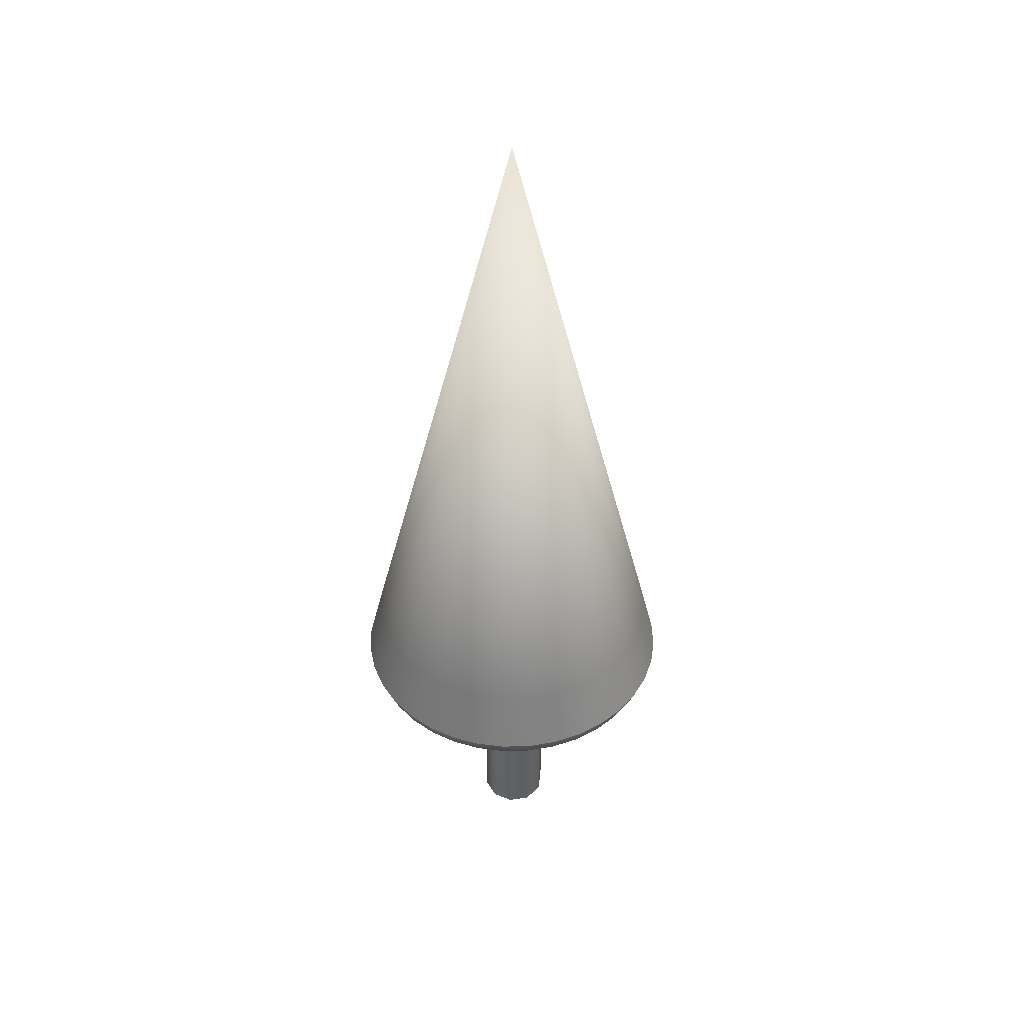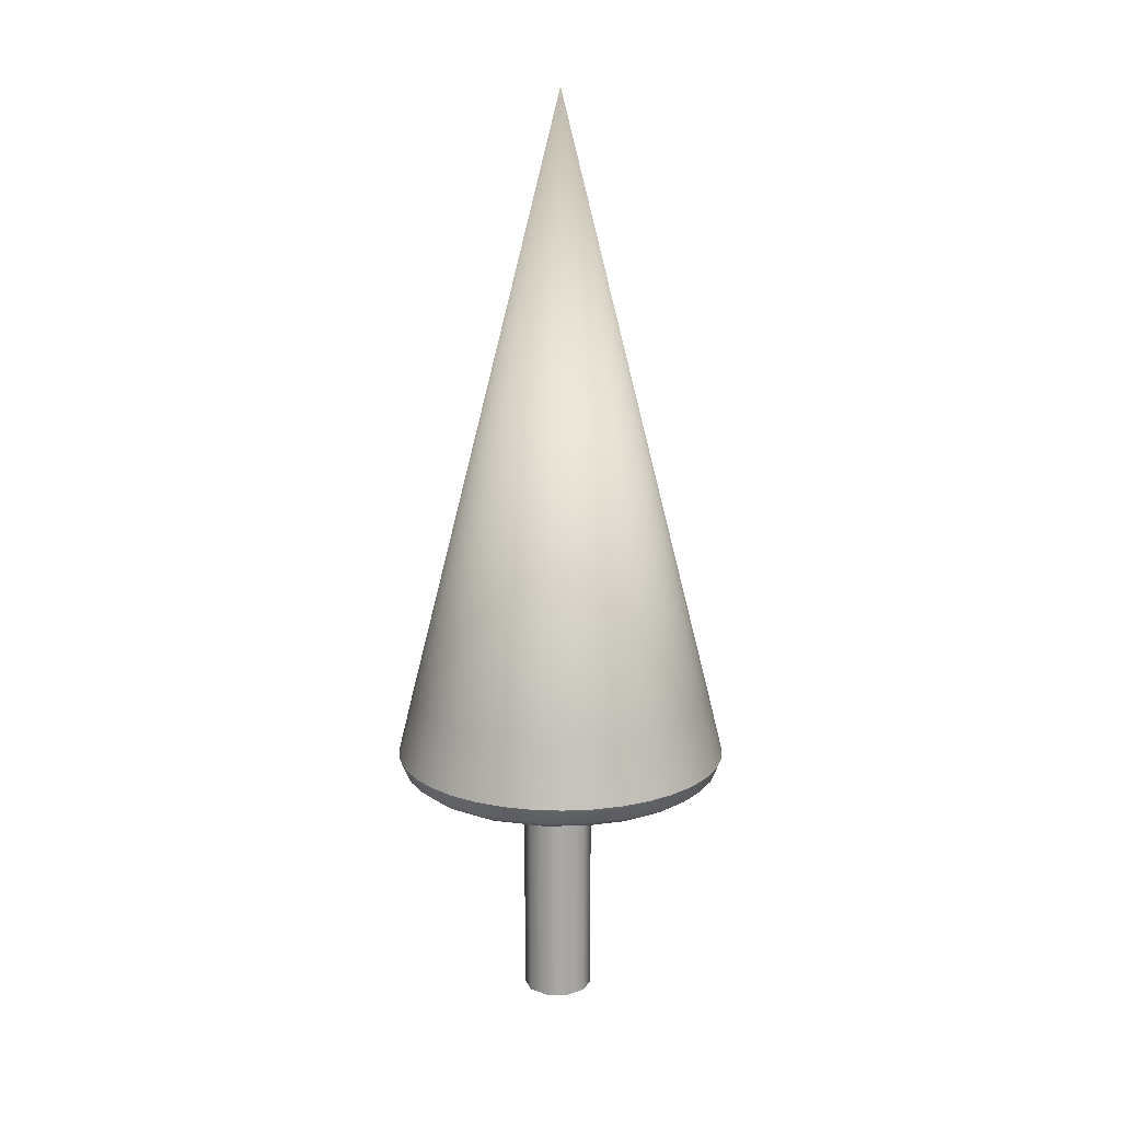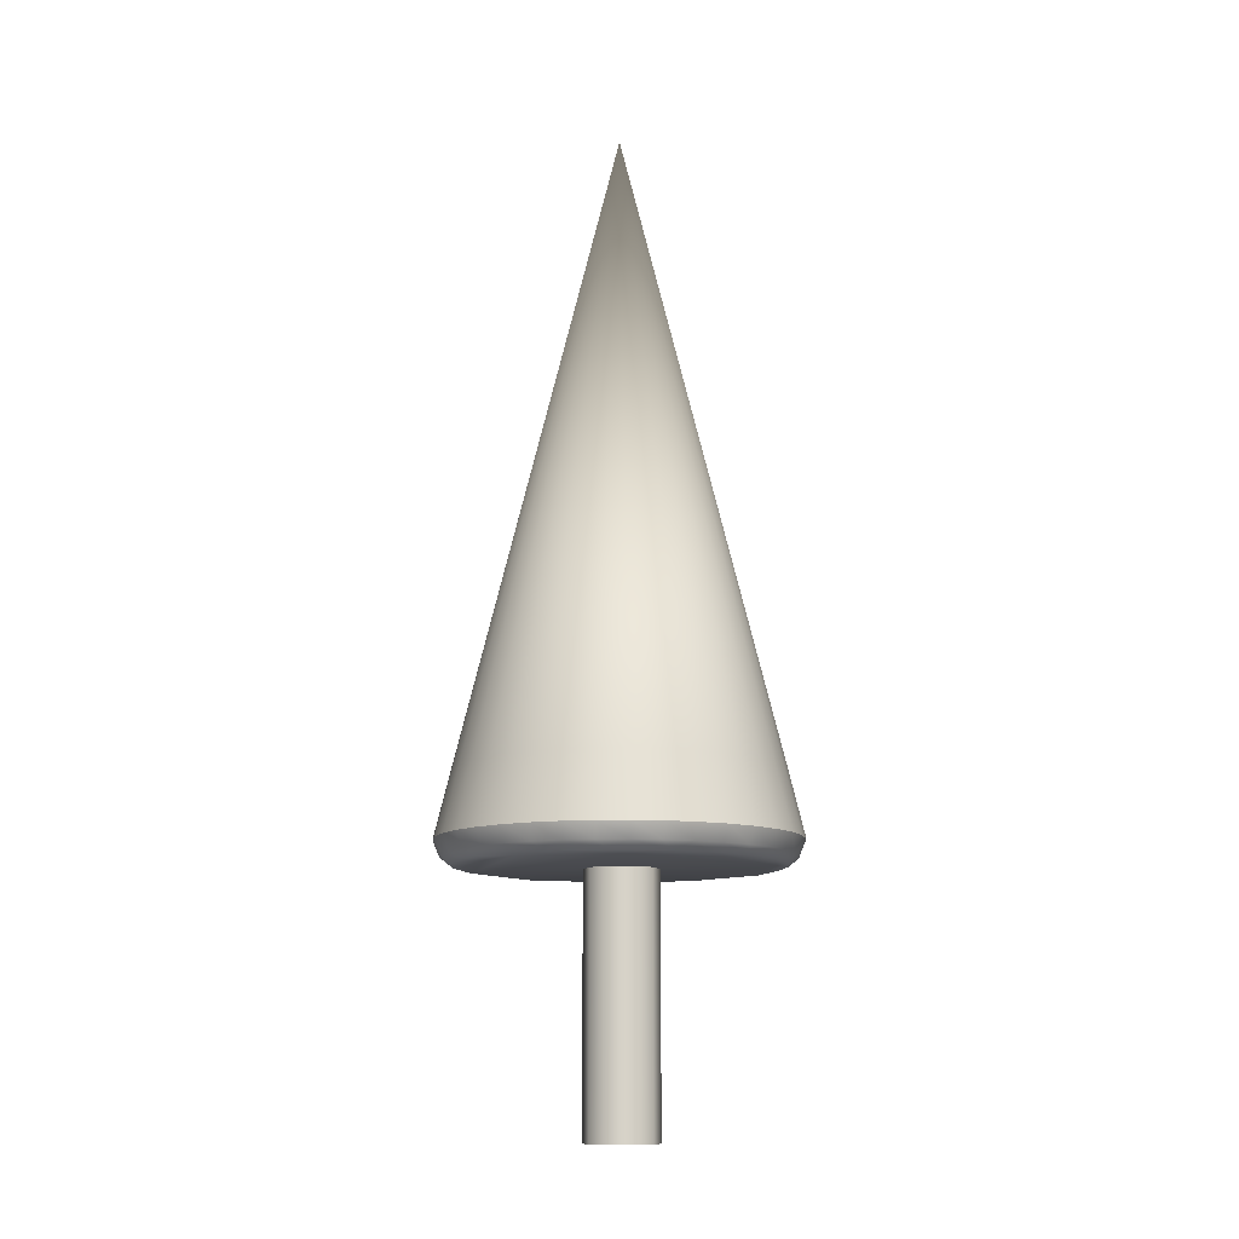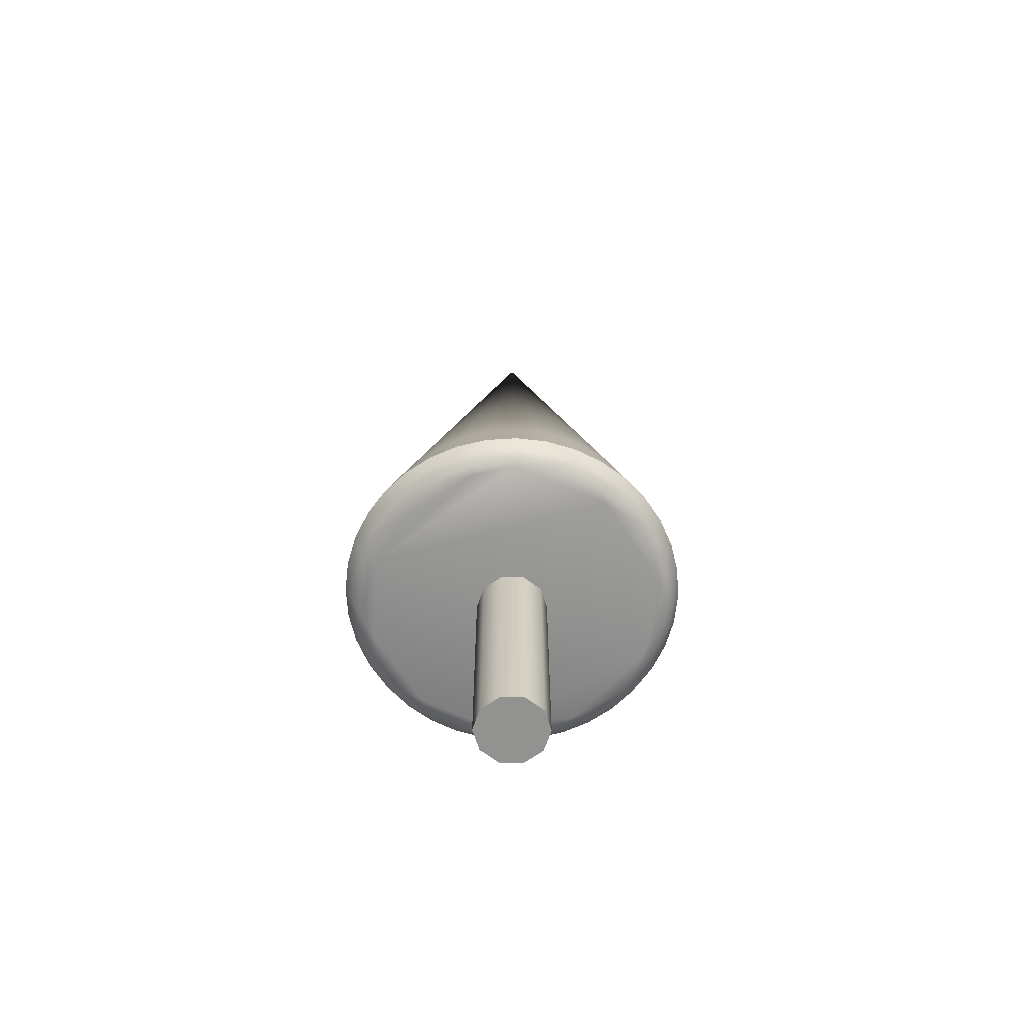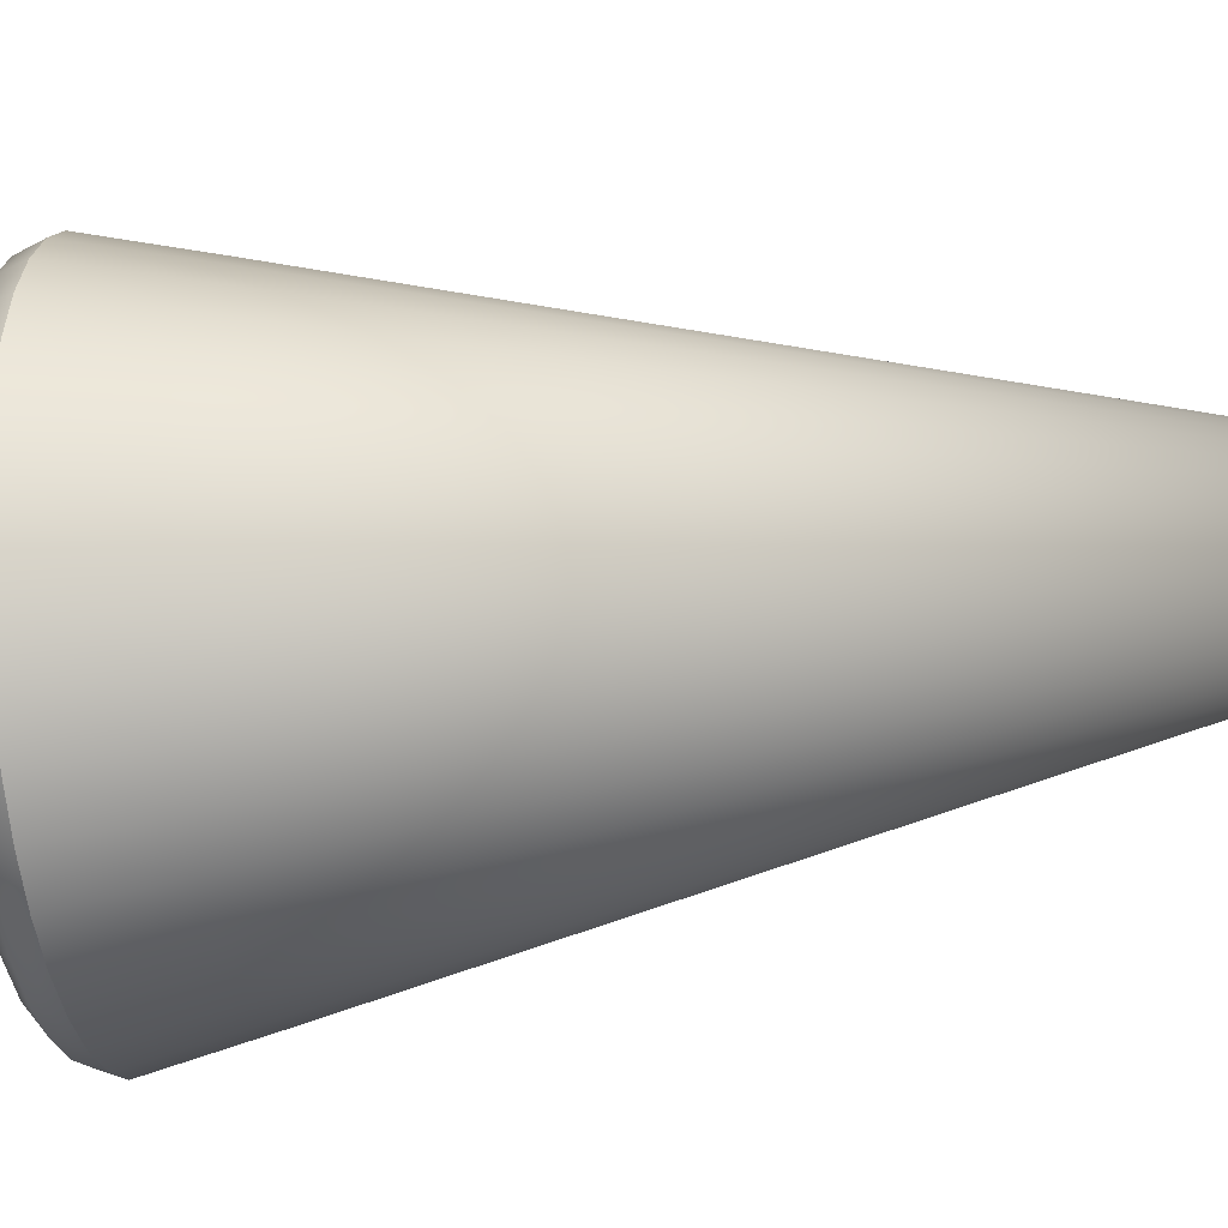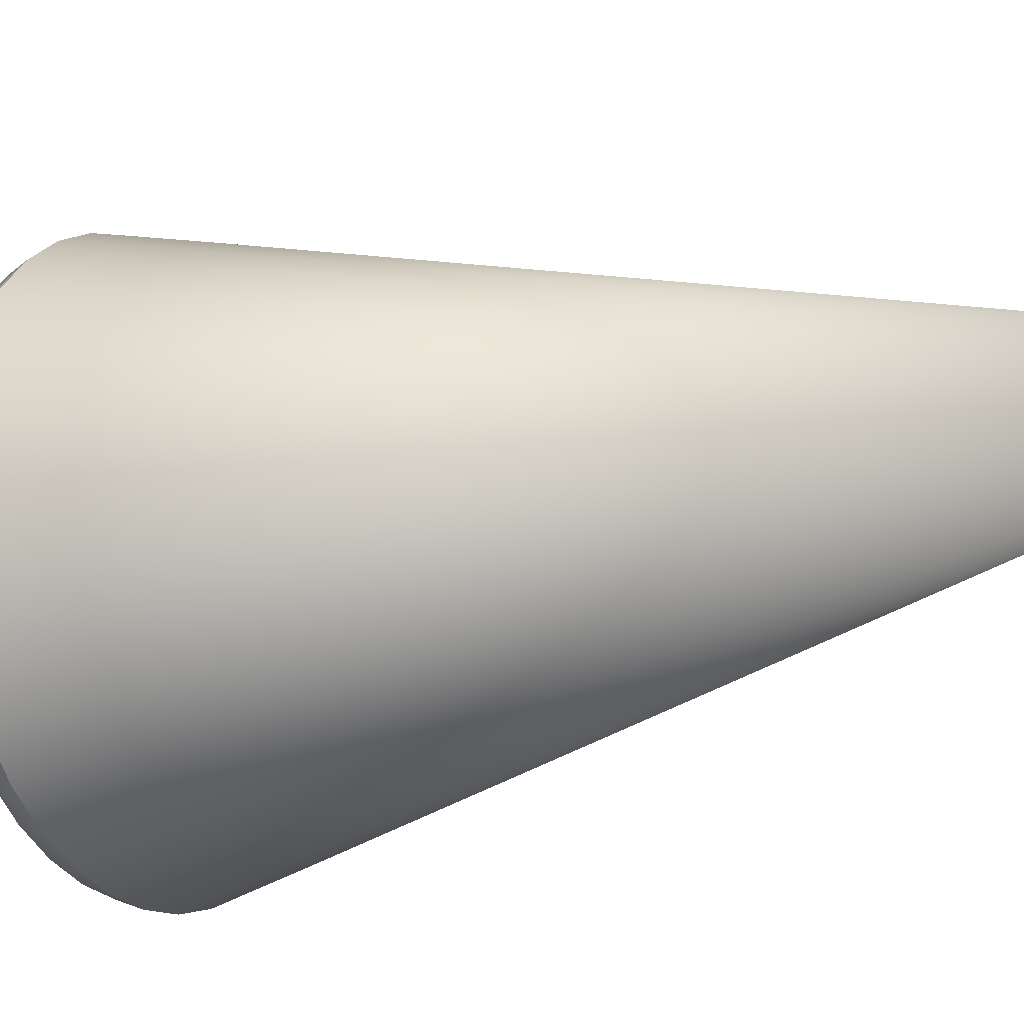
<metadata>
{"format":"obj","ext":"obj","renderer":"f3d","projection":"perspective","resolution":1024,"background":"white","views":[{"elev":43.3,"azim":133.6,"up":"+Y"},{"elev":15.2,"azim":-70.2,"up":"+Y"},{"elev":-11.7,"azim":37.2,"up":"+Y"},{"elev":-66.3,"azim":-1.0,"up":"+Y"},{"elev":-26.1,"azim":100.3,"up":"+Z"},{"elev":-16.6,"azim":120.0,"up":"+Z"}]}
</metadata>
<code>
v -50.1 97.42 -41.35
v -36.51 107.2 -61.53
v -72.15 107.2 1.198
v 65.62 133.9 0.6918
v -60.22 100.7 35.46
v -24.2 107.2 68.66
v -46.76 107.2 -54.25
v 34.77 100.7 60.91
v -9.249 96.42 -59.96
v -17.58 96.42 60.02
v -53.27 100.7 -44
v -67.62 107.2 25.84
v -34.77 100.7 -59.53
v 64.63 133.9 -10.7
v 69.53 100.7 0.6918
v 53.27 100.7 45.39
v -65.34 100.7 24.47
v 50.27 133.9 42.87
v 36.51 107.2 62.92
v -23.78 100.7 -64.65
v -55.59 107.2 -45.29
v -60.22 100.7 -34.08
v 12.03 107.2 -70.45
v 61.67 133.9 -21.75
v -71.14 107.2 -11.34
v -68.48 100.7 12.77
v 44.7 100.7 53.96
v 32.81 133.9 57.52
v 64.63 133.9 12.09
v -22.45 133.9 62.36
v 6.598 97.4 -64.57
v 68.48 100.7 -11.38
v 65.34 100.7 -23.09
v 56.83 133.9 -32.12
v -69.53 100.7 0.6918
v 62.73 107.2 36.33
v 0 133.9 66.32
v -50.27 133.9 42.87
v 35.63 107.2 -62.04
v 61.67 133.9 23.14
v 0 100.7 -68.84
v 56.76 96.42 -23.98
v 70.96 107.2 -12.33
v 50.27 133.9 -41.49
v -56.64 97.42 33.39
v 13.03 107.2 71.65
v -47 97.4 46.44
v 59.82 97.4 -26.23
v 68.48 100.7 12.77
v 22.37 97.42 -60.76
v -0.5063 107.2 -71.45
v -65.34 100.7 -23.09
v 64.41 97.42 -10.66
v 42.18 133.9 -49.58
v 36.9 97.4 54.93
v -32.7 97.42 57.33
v 25.15 107.2 68.31
v -62.73 107.2 -34.94
v -1e-14 100.7 70.23
v -56.83 133.9 33.5
v 50.1 97.42 -41.35
v -12.07 100.7 -67.79
v -25.15 107.2 -66.93
v 32.81 133.9 -56.14
v -64.63 133.9 12.09
v 38.34 96.42 48.6
v 60.22 100.7 35.46
v 53.22 97.4 39.04
v 11.4 133.9 65.32
v -16.12 97.4 -62.89
v 53.27 100.7 -44
v 65.26 97.4 7.29
v -61.67 133.9 -21.75
v 22.45 133.9 -60.98
v 22.45 133.9 62.36
v 59.33 96.42 18.27
v -32.81 133.9 57.52
v 46.76 107.2 55.63
v 71.14 107.2 12.72
v -0.1919 96.55 64.6
v 54.94 107.2 -46.07
v 24.2 107.2 -67.28
v 72.15 107.2 0.1856
v 11.4 133.9 -63.94
v -35.63 107.2 63.42
v 0.5063 107.2 72.84
v -42.18 133.9 50.96
v -12.03 107.2 71.83
v -34.77 100.7 60.91
v -53.27 100.7 45.39
v 61.46 97.42 23.06
v 16.12 97.4 64.28
v 67.62 107.2 -24.46
v 0 133.9 -64.93
v -70.96 107.2 13.72
v 62.23 107.2 -35.82
v 23.78 100.7 66.03
v -68.48 100.7 -11.38
v -65.26 97.4 -5.907
v -45.99 107.2 56.28
v 65.34 100.7 24.47
v -63.58 97.4 16.81
v -59.07 97.4 -27.83
v -11.4 133.9 -63.94
v 38.35 97.4 -52.53
v 23.78 100.7 -64.65
v -44.7 100.7 -52.57
v 55.59 107.2 46.68
v -50.27 133.9 -41.49
v -12.07 100.7 69.17
v 67.97 107.2 24.89
v -43.82 96.42 43.1
v 60.22 100.7 -34.08
v -22.45 133.9 -60.98
v -58.13 96.42 20.33
v -13.03 107.2 -70.27
v -54.94 107.2 47.45
v 27.62 96.42 -54.69
v -67.97 107.2 -23.51
v 34.77 100.7 -59.53
v 12.07 100.7 69.17
v -62.23 107.2 37.2
v 56.83 133.9 33.5
v -32.81 133.9 -56.14
v -56.83 133.9 -32.12
v -38.34 96.42 -47.21
v -44.7 100.7 53.96
v -59.33 96.42 -16.89
v 42.18 133.9 50.96
v -36.9 97.4 -53.54
v 44.7 100.7 -52.57
v -17.83 97.4 63.82
v -64.63 133.9 -10.7
v -42.18 133.9 -49.58
v -11.4 133.9 65.32
v 12.07 100.7 -67.79
v -65.62 133.9 0.6918
v 0 396.4 0.6918
v -23.78 100.7 66.03
v -61.67 133.9 23.14
v 45.99 107.2 -54.9
v 0 -6.865 -0.6918
v 0 193.1 -0.6918
v 15 -6.865 -0.6918
v 15 193.1 -0.6918
v 12.14 -6.865 -9.509
v 12.14 193.1 -9.509
v 4.635 -6.865 -14.96
v 4.635 193.1 -14.96
v -4.635 -6.865 -14.96
v -4.635 193.1 -14.96
v -12.14 -6.865 -9.509
v -12.14 193.1 -9.509
v -15 -6.865 -0.6918
v -15 193.1 -0.6918
v -12.14 -6.865 8.125
v -12.14 193.1 8.125
v -4.635 -6.865 13.57
v -4.635 193.1 13.57
v 4.635 -6.865 13.57
v 4.635 193.1 13.57
v 12.14 -6.865 8.125
v 12.14 193.1 8.125
o pine-tree.1
f 49 79 15
f 26 17 102
f 89 85 139
f 48 113 61
f 61 71 105
f 2 7 107
f 57 19 8
f 56 89 132
f 15 83 32
f 38 138 60
f 14 138 4
f 28 138 75
f 130 107 1
f 16 108 67
f 88 86 59
f 25 3 35
f 106 136 31
f 41 51 62
f 43 93 33
f 131 141 120
f 53 48 42
f 24 138 14
f 98 25 35
f 115 45 112
f 129 138 28
f 123 138 18
f 112 47 10
f 29 138 40
f 59 86 121
f 105 120 50
f 110 88 59
f 100 85 89
f 34 138 24
f 8 27 55
f 32 33 48
f 65 138 137
f 110 59 80
f 86 46 121
f 11 22 103
f 56 132 10
f 53 32 48
f 36 111 101
f 68 91 76
f 44 138 34
f 136 23 41
f 113 96 71
f 48 61 42
f 23 51 41
f 55 68 66
f 140 138 65
f 52 119 98
f 20 63 13
f 35 26 102
f 68 67 91
f 54 138 44
f 87 138 38
f 70 130 126
f 116 63 20
f 11 21 22
f 128 115 42
f 27 78 16
f 52 98 99
f 95 12 17
f 79 83 15
f 62 116 20
f 64 138 54
f 93 96 113
f 111 79 49
f 133 138 73
f 41 62 70
f 69 138 37
f 141 39 120
f 70 20 130
f 21 58 22
f 58 119 52
f 132 80 10
f 74 138 64
f 80 66 115
f 118 9 42
f 77 138 87
f 1 103 128
f 78 108 16
f 96 81 71
f 122 117 90
f 102 45 115
f 10 80 115
f 117 100 127
f 84 138 74
f 91 72 76
f 22 52 103
f 13 107 130
f 62 20 70
f 127 89 56
f 39 82 106
f 82 23 136
f 131 120 105
f 113 71 61
f 47 127 56
f 94 138 84
f 101 111 49
f 102 17 45
f 112 10 115
f 1 11 103
f 31 70 9
f 66 68 76
f 120 39 106
f 50 106 31
f 33 93 113
f 71 81 131
f 104 138 94
f 132 110 80
f 9 70 126
f 9 126 42
f 97 8 55
f 5 122 90
f 30 138 77
f 105 50 118
f 135 138 30
f 66 76 42
f 16 67 68
f 114 138 104
f 108 36 67
f 121 46 97
f 8 19 27
f 136 41 31
f 6 88 110
f 72 53 42
f 127 100 89
f 22 58 52
f 92 55 66
f 59 121 92
f 124 138 114
f 106 82 136
f 33 113 48
f 128 99 115
f 40 138 123
f 18 138 129
f 67 101 91
f 89 139 132
f 15 32 53
f 97 57 8
f 55 27 68
f 134 138 124
f 120 106 50
f 139 6 110
f 42 61 118
f 26 95 17
f 71 131 105
f 49 15 72
f 5 90 47
f 85 6 139
f 76 72 42
f 126 128 42
f 109 138 134
f 13 2 107
f 67 36 101
f 19 78 27
f 83 43 32
f 80 92 66
f 45 47 112
f 72 15 53
f 20 13 130
f 130 1 126
f 99 102 115
f 125 138 109
f 126 1 128
f 27 16 68
f 4 138 29
f 121 97 92
f 92 97 55
f 107 11 1
f 90 127 47
f 46 57 97
f 139 110 132
f 12 122 5
f 73 138 125
f 47 56 10
f 32 43 33
f 3 95 26
f 60 138 140
f 119 25 98
f 101 49 72
f 7 21 11
f 103 52 99
f 63 2 13
f 51 116 62
f 118 31 9
f 17 5 45
f 66 42 115
f 80 59 92
f 75 138 69
f 137 138 133
f 37 138 135
f 81 141 131
f 98 35 99
f 90 117 127
f 35 3 26
f 103 99 128
f 99 35 102
f 45 5 47
f 17 12 5
f 50 31 118
f 31 41 70
f 61 105 118
f 91 101 72
f 107 7 11
f 36 111 40 123
f 108 36 123 18
f 111 79 29 40
f 79 83 4 29
f 78 108 18 129
f 19 78 129 28
f 57 19 28 75
f 46 57 75 69
f 86 46 69 37
f 88 86 37 135
f 6 88 135 30
f 85 6 30 77
f 100 85 77 87
f 117 100 87 38
f 122 117 38 60
f 72 42 72 42
f 12 122 60 140
f 95 12 140 65
f 3 95 65 137
f 25 3 137 133
f 119 25 133 73
f 58 119 73 125
f 86 37 86 37
f 86 37 86 37
f 21 58 125 109
f 7 21 109 134
f 2 7 134 124
f 63 2 124 114
f 116 63 114 104
f 51 116 104 94
f 23 51 94 84
f 83 43 14 4
f 43 93 24 14
f 93 96 34 24
f 96 81 44 34
f 81 141 54 44
f 141 39 64 54
f 39 82 74 64
f 82 23 84 74
f 137 138 137 138
f 146 144 142
f 146 147 145 144
f 147 143 145
f 148 146 142
f 148 149 147 146
f 149 143 147
f 150 148 142
f 150 151 149 148
f 151 143 149
f 152 150 142
f 152 153 151 150
f 153 143 151
f 154 152 142
f 154 155 153 152
f 155 143 153
f 156 154 142
f 156 157 155 154
f 157 143 155
f 158 156 142
f 158 159 157 156
f 159 143 157
f 160 158 142
f 160 161 159 158
f 161 143 159
f 162 160 142
f 162 163 161 160
f 163 143 161
f 144 162 142
f 144 145 163 162
f 145 143 163

</code>
